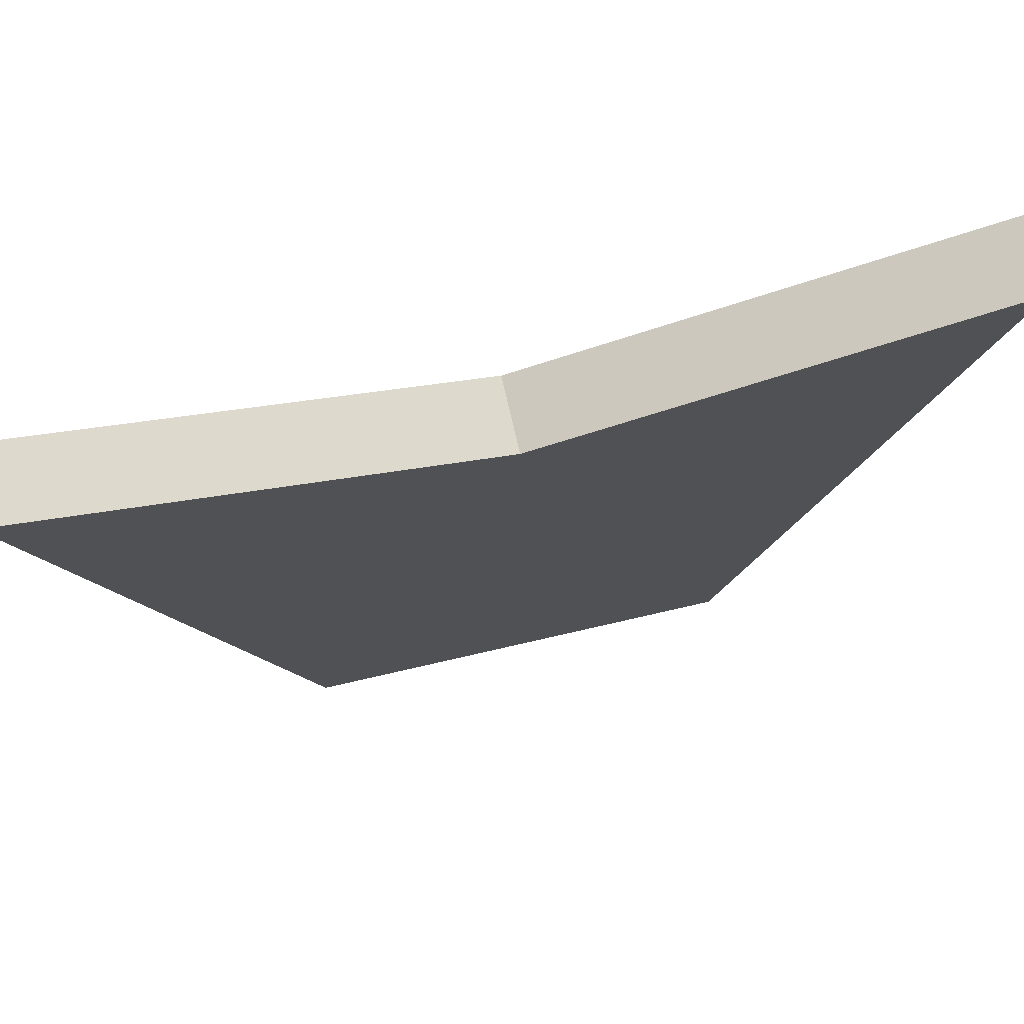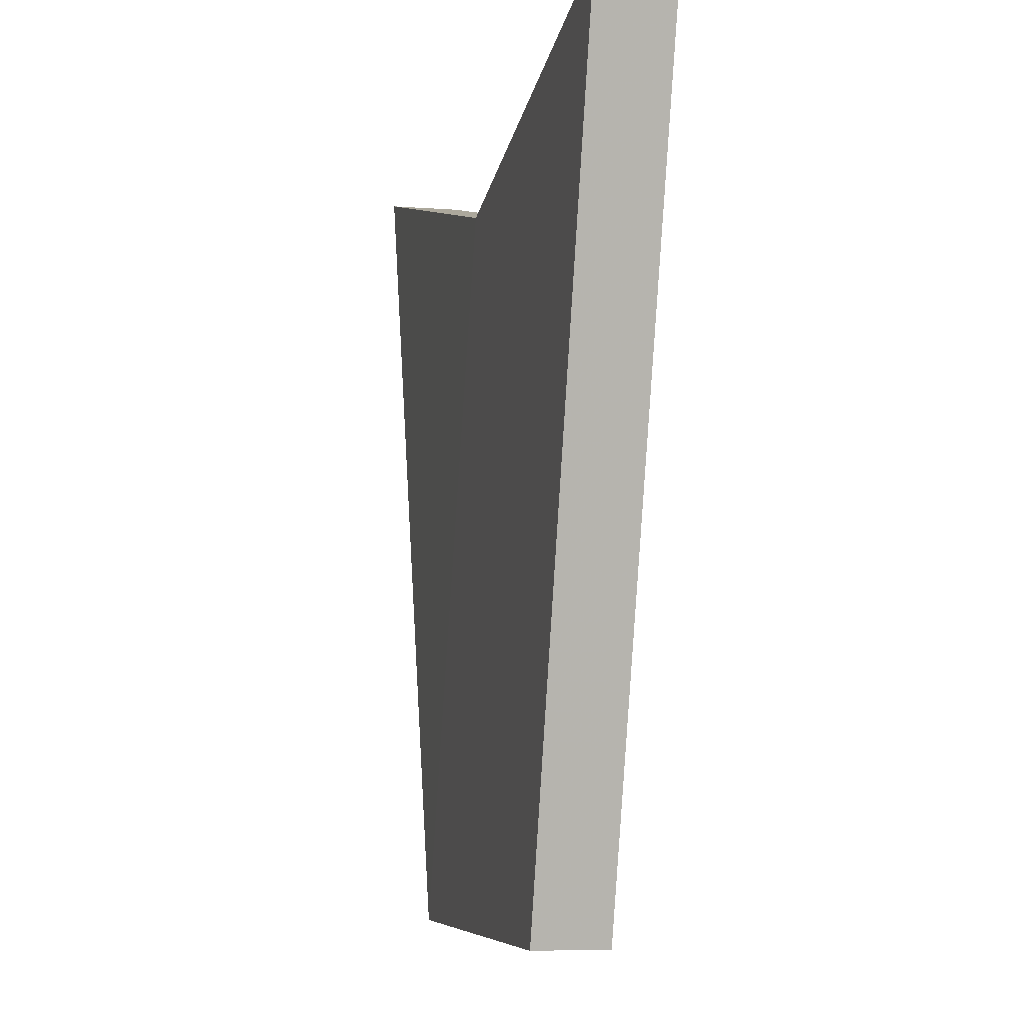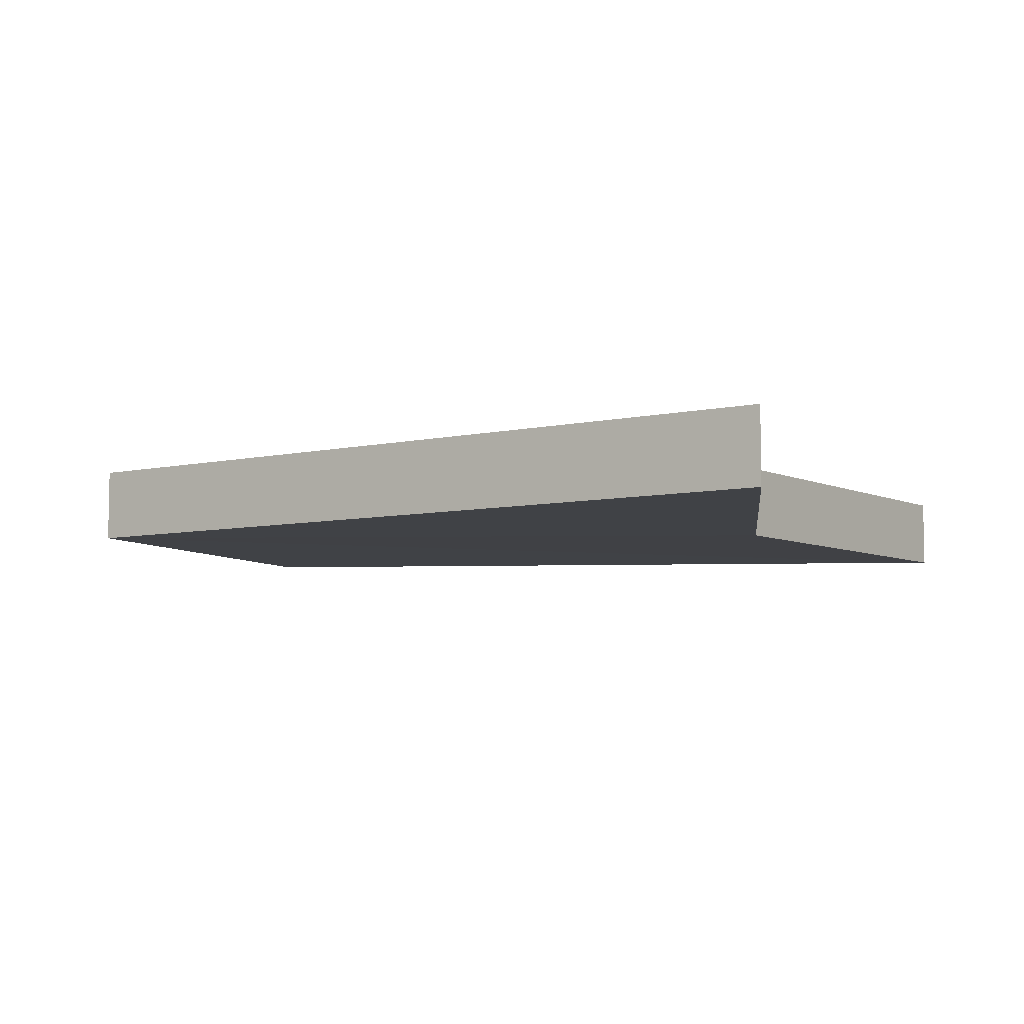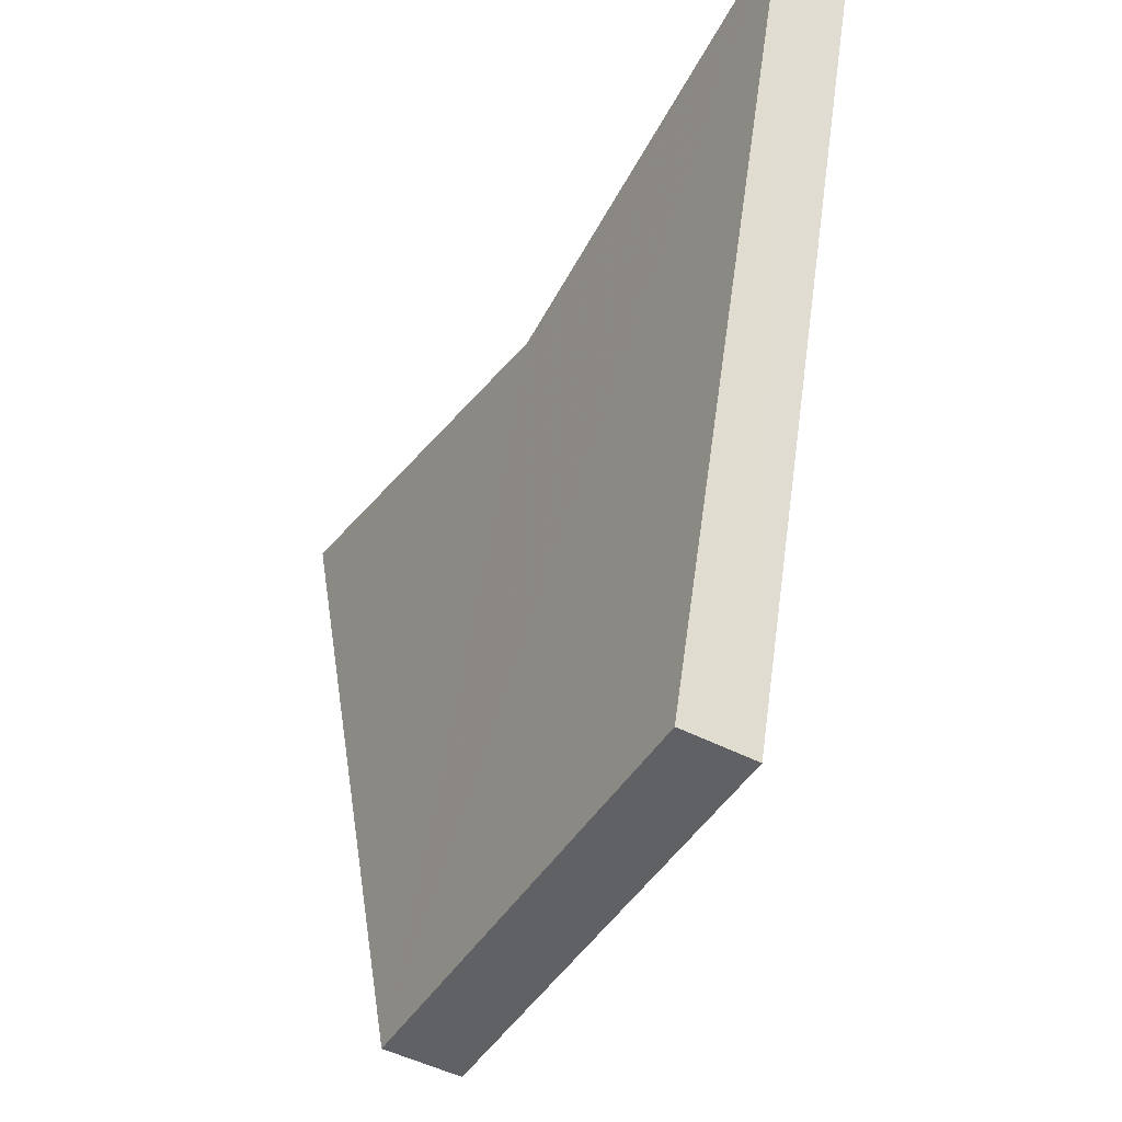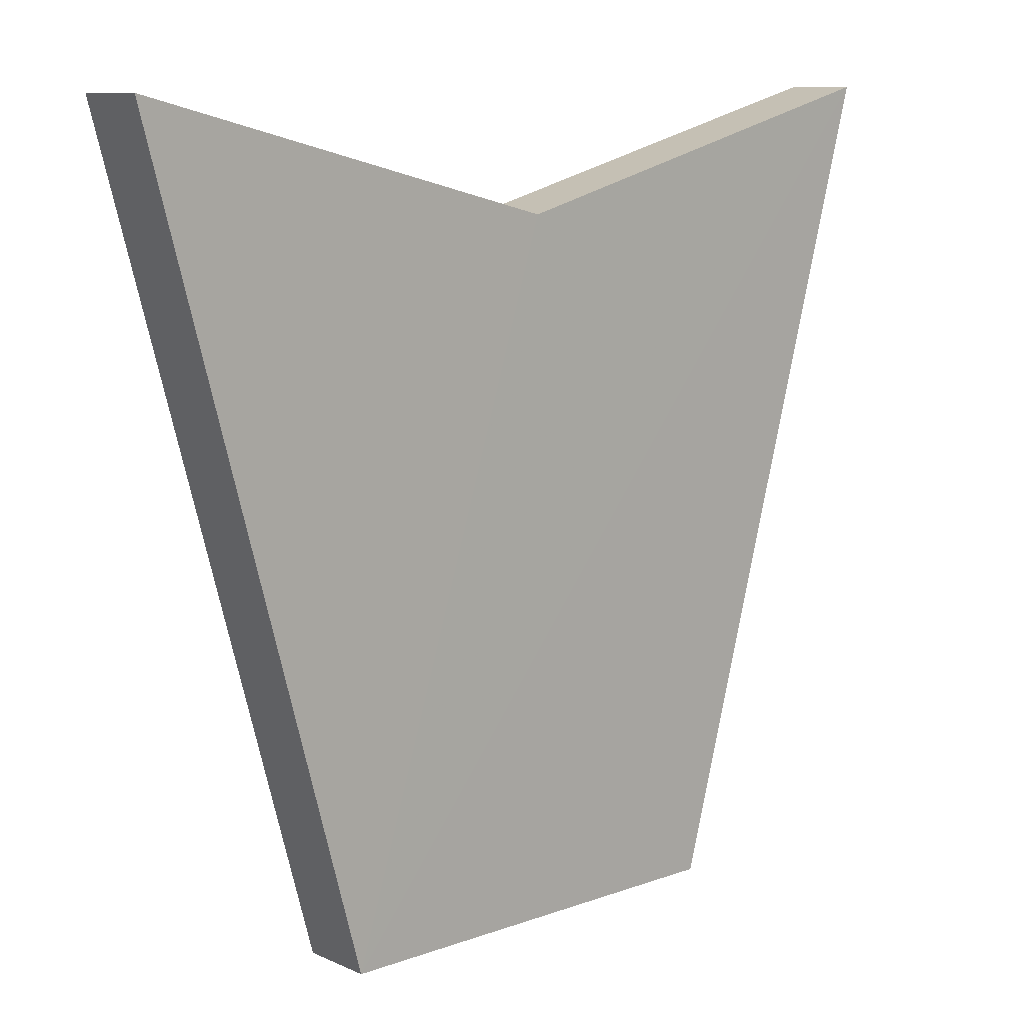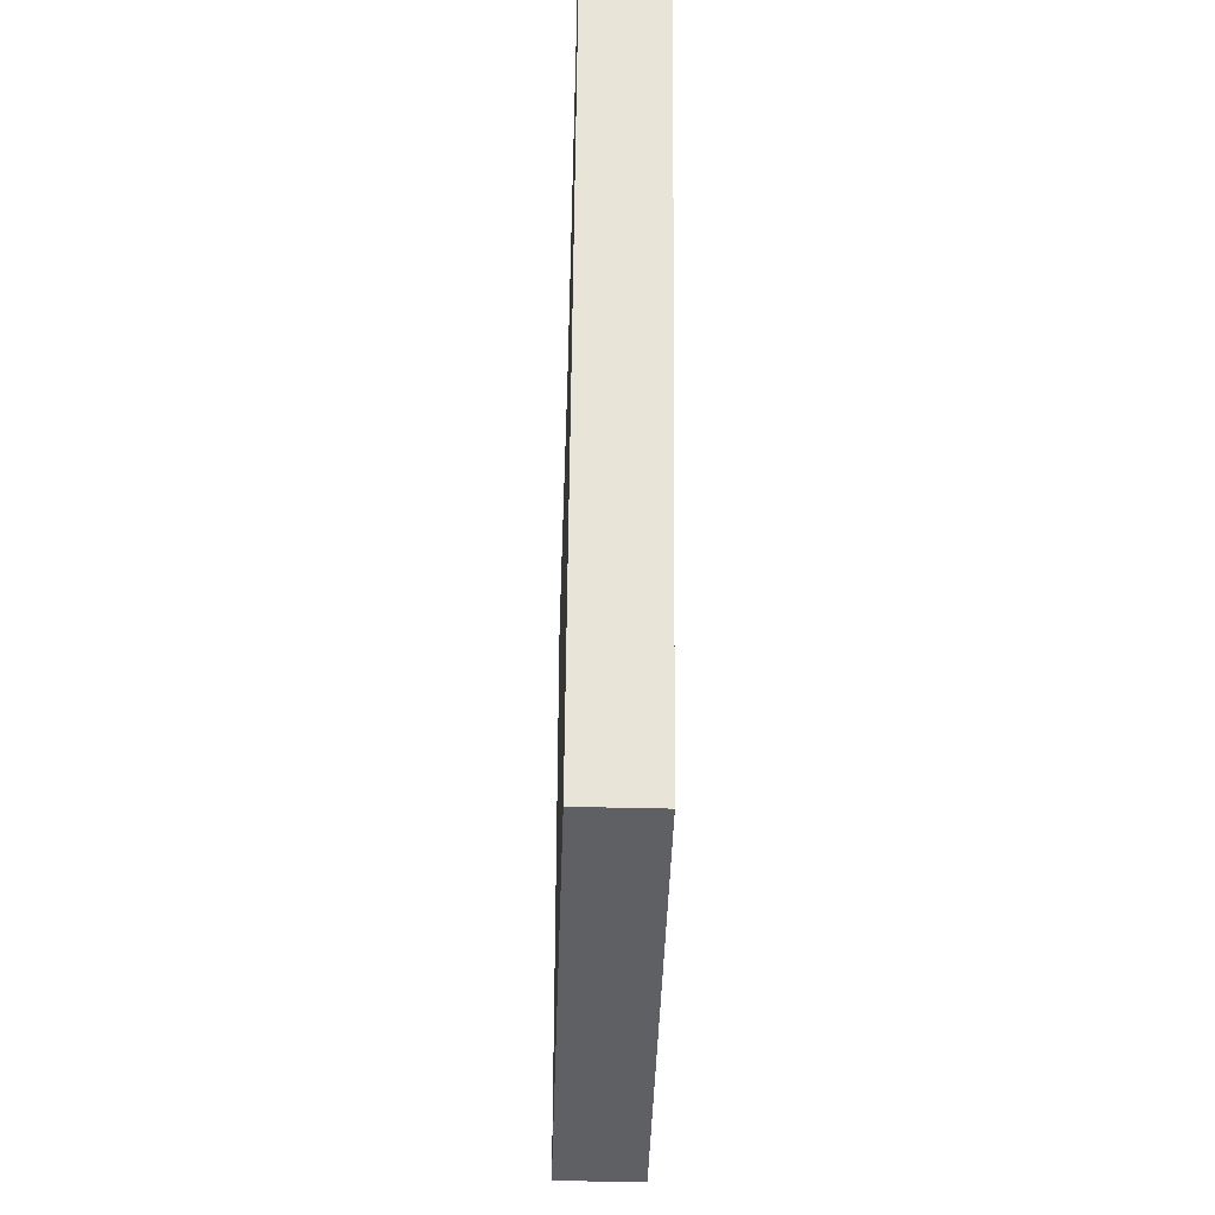
<metadata>
{"format":"obj","ext":"obj","renderer":"f3d","projection":"perspective","resolution":1024,"background":"white","views":[{"elev":73.4,"azim":167.0,"up":"+Z"},{"elev":-6.2,"azim":-103.3,"up":"+Z"},{"elev":-6.1,"azim":-69.2,"up":"+Y"},{"elev":-47.4,"azim":-121.0,"up":"+Z"},{"elev":10.5,"azim":137.8,"up":"+Z"},{"elev":-44.5,"azim":-91.8,"up":"+Z"}]}
</metadata>
<code>
o 8934
v 2224 1879 12.11
v 2224 1879 12.11
v 2224 1879 12.11
v 2224 1879 12.22
v 2224 1879 12.2
v 2223 1879 12.22
v 2224 1879 12.11
v 2224 1879 12.11
v 2224 1879 12.11
v 2224 1879 12.2
v 2224 1879 12.11
v 2224 1879 12.11
v 2224 1879 12.2
v 2223 1879 12.22
v 2223 1879 12.22
v 2224 1879 12.11
v 2224 1879 12.22
v 2224 1879 12.2
v 2224 1879 12.11
v 2224 1879 12.11
v 2223 1879 12.22
v 2224 1879 12.11
v 2224 1879 12.22
v 2224 1879 12.11
v 2224 1879 12.2
v 2224 1879 12.2
v 2224 1879 12.22
v 2224 1879 12.11
f 1 2 3
f 2 4 5
f 2 6 7
f 8 4 9
f 8 6 10
f 11 8 12
f 13 6 14
f 15 16 13
f 17 18 13
f 17 19 20
f 21 19 14
f 17 22 23
f 21 22 24
f 25 4 23
f 21 26 25
f 27 28 25

</code>
